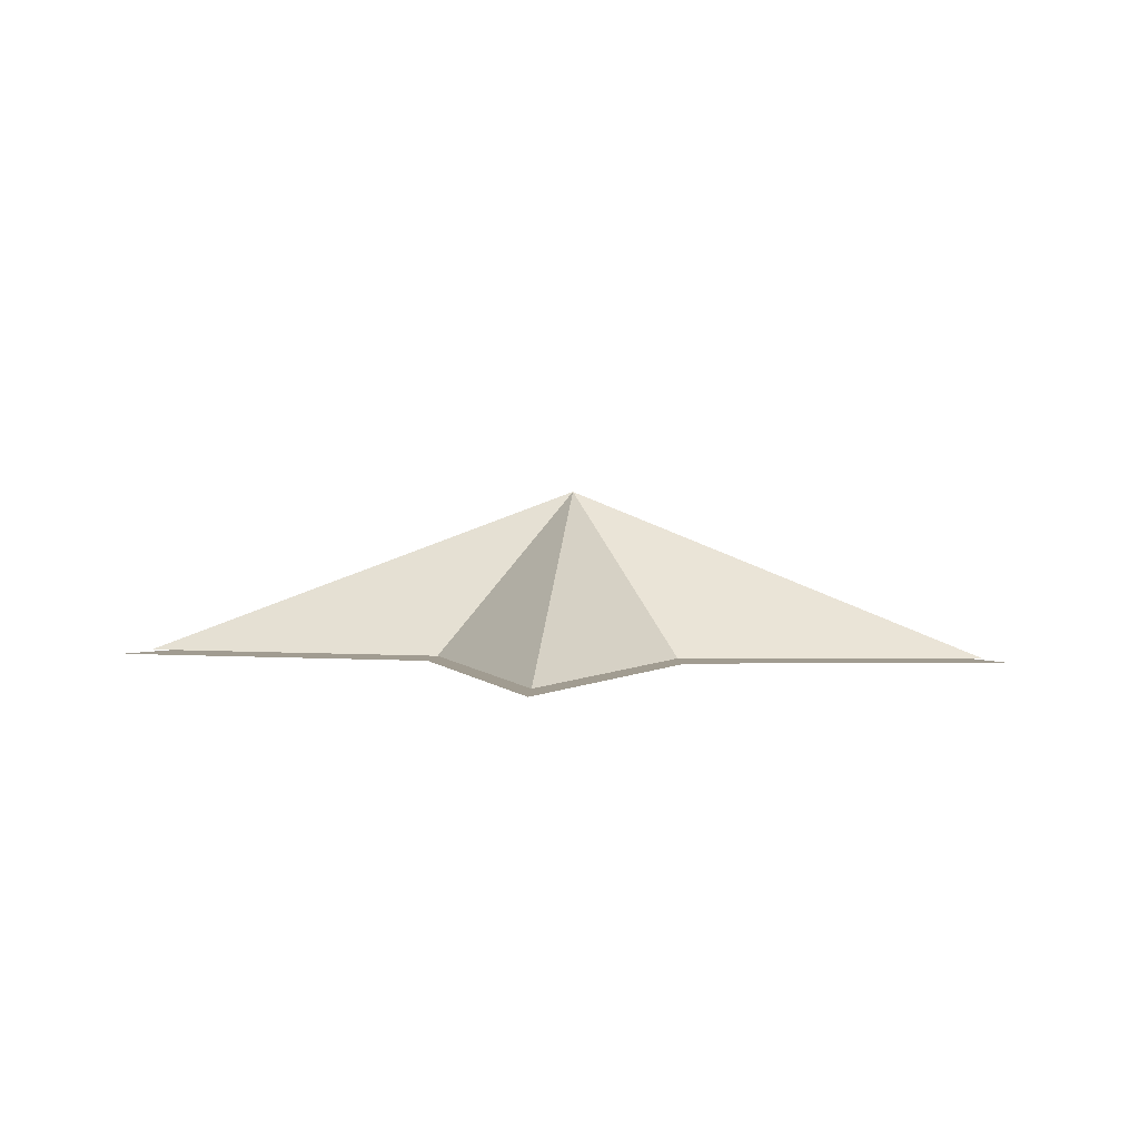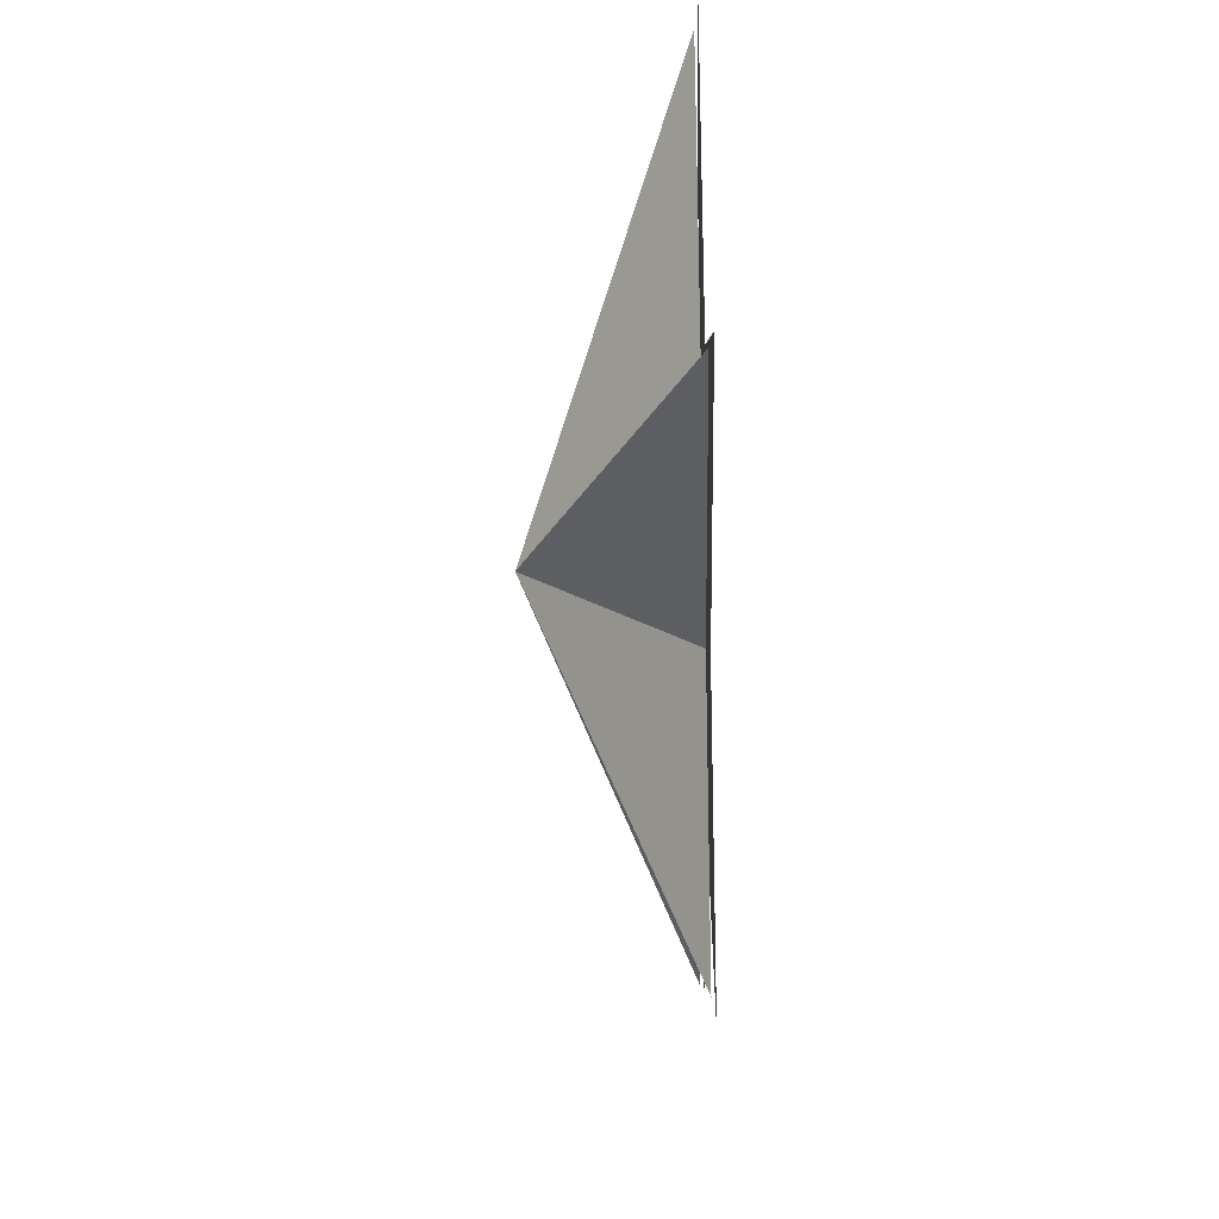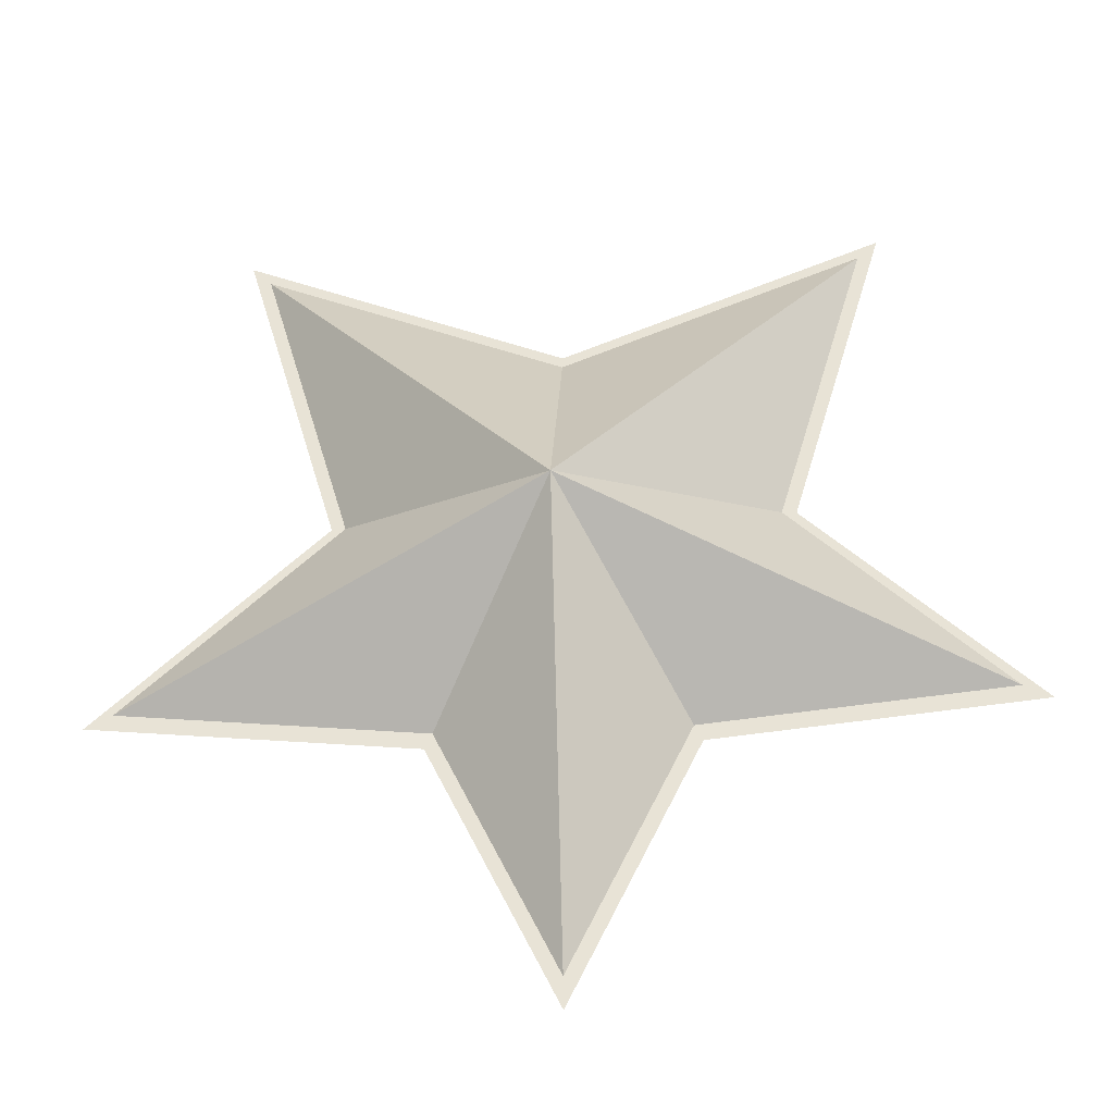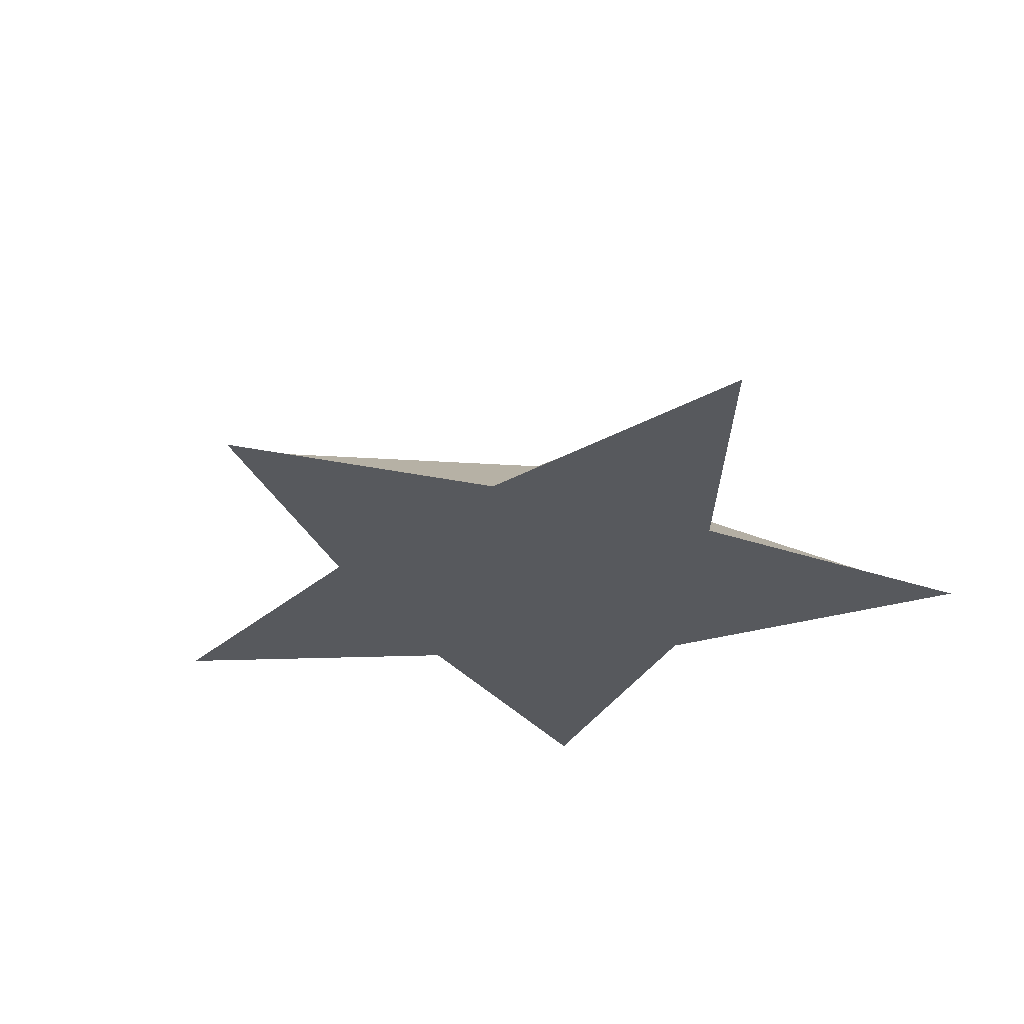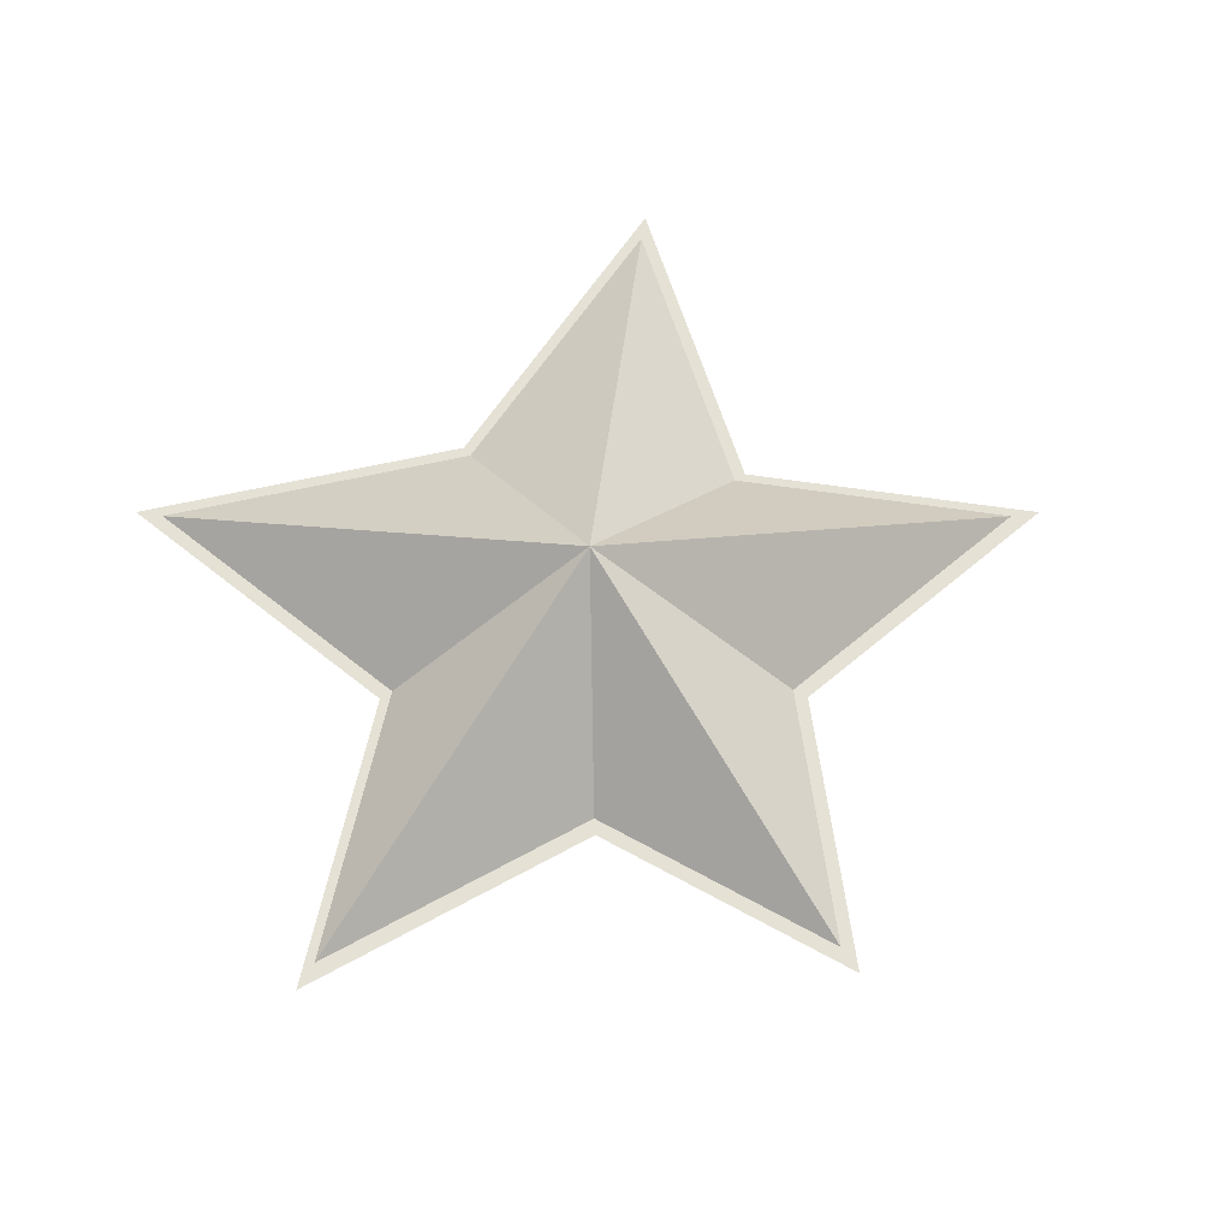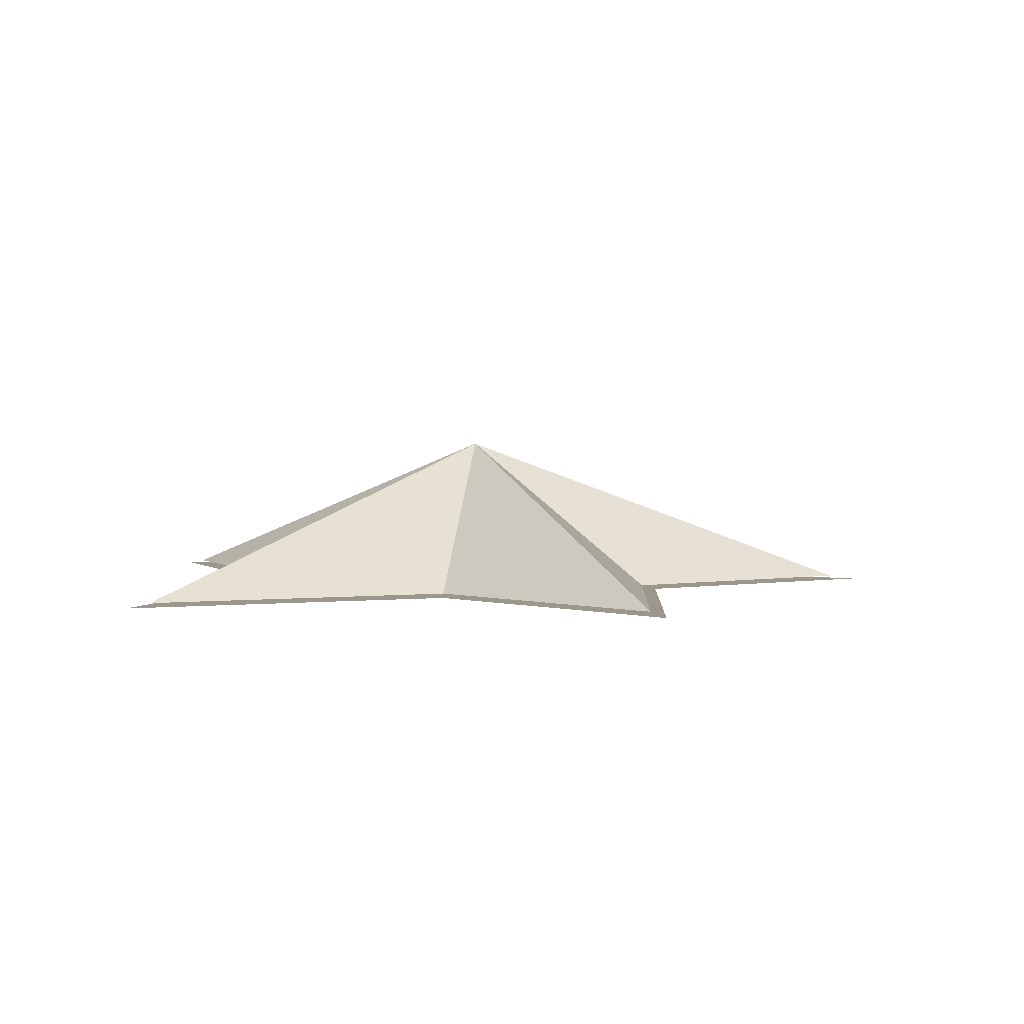
<metadata>
{"format":"obj","ext":"obj","renderer":"f3d","projection":"perspective","resolution":1024,"background":"white","views":[{"elev":4.5,"azim":-174.9,"up":"+Y"},{"elev":-39.3,"azim":-89.0,"up":"+Z"},{"elev":-31.1,"azim":-175.9,"up":"+Z"},{"elev":-29.4,"azim":-134.0,"up":"+Y"},{"elev":65.0,"azim":145.5,"up":"+Y"},{"elev":2.8,"azim":86.4,"up":"+Y"}]}
</metadata>
<code>
o Plane_Plane.001
v -0.02747 -0.004441 0.03503
v 0.02747 -0.004441 0.03503
v -0.03846 -0.004441 -0.0103
v 0.03846 -0.004441 -0.0103
v -0.01923 -0.004441 0.007555
v 0 -0.004441 0.02404
v 0.01923 -0.004441 0.007555
v 0 -0.004441 -0.03503
v 0 -0.004441 0.007555
v -0.01099 -0.004441 -0.01305
v 0.01099 -0.004441 -0.01305
v -0.02574 -0.00415 0.0332
v 0.02576 -0.00415 0.0332
v -0.03604 -0.00415 -0.009287
v 0.03606 -0.00415 -0.009287
v -0.01801 -0.00415 0.00745
v 1.2e-05 -0.00415 0.0229
v 0.01804 -0.00415 0.00745
v 1.2e-05 -0.00415 -0.03246
v 1.2e-05 0.009302 0.003692
v -0.01029 -0.00415 -0.01186
v 0.01031 -0.00415 -0.01186
f 9 7 4 11 8
f 5 9 8 10 3
f 1 6 9 5
f 6 2 7 9
f 20 15 22
f 16 20 14
f 12 17 20
f 17 13 20
f 21 20 19
f 22 19 20
f 20 13 18
f 15 20 18
f 14 20 21
f 20 16 12

</code>
